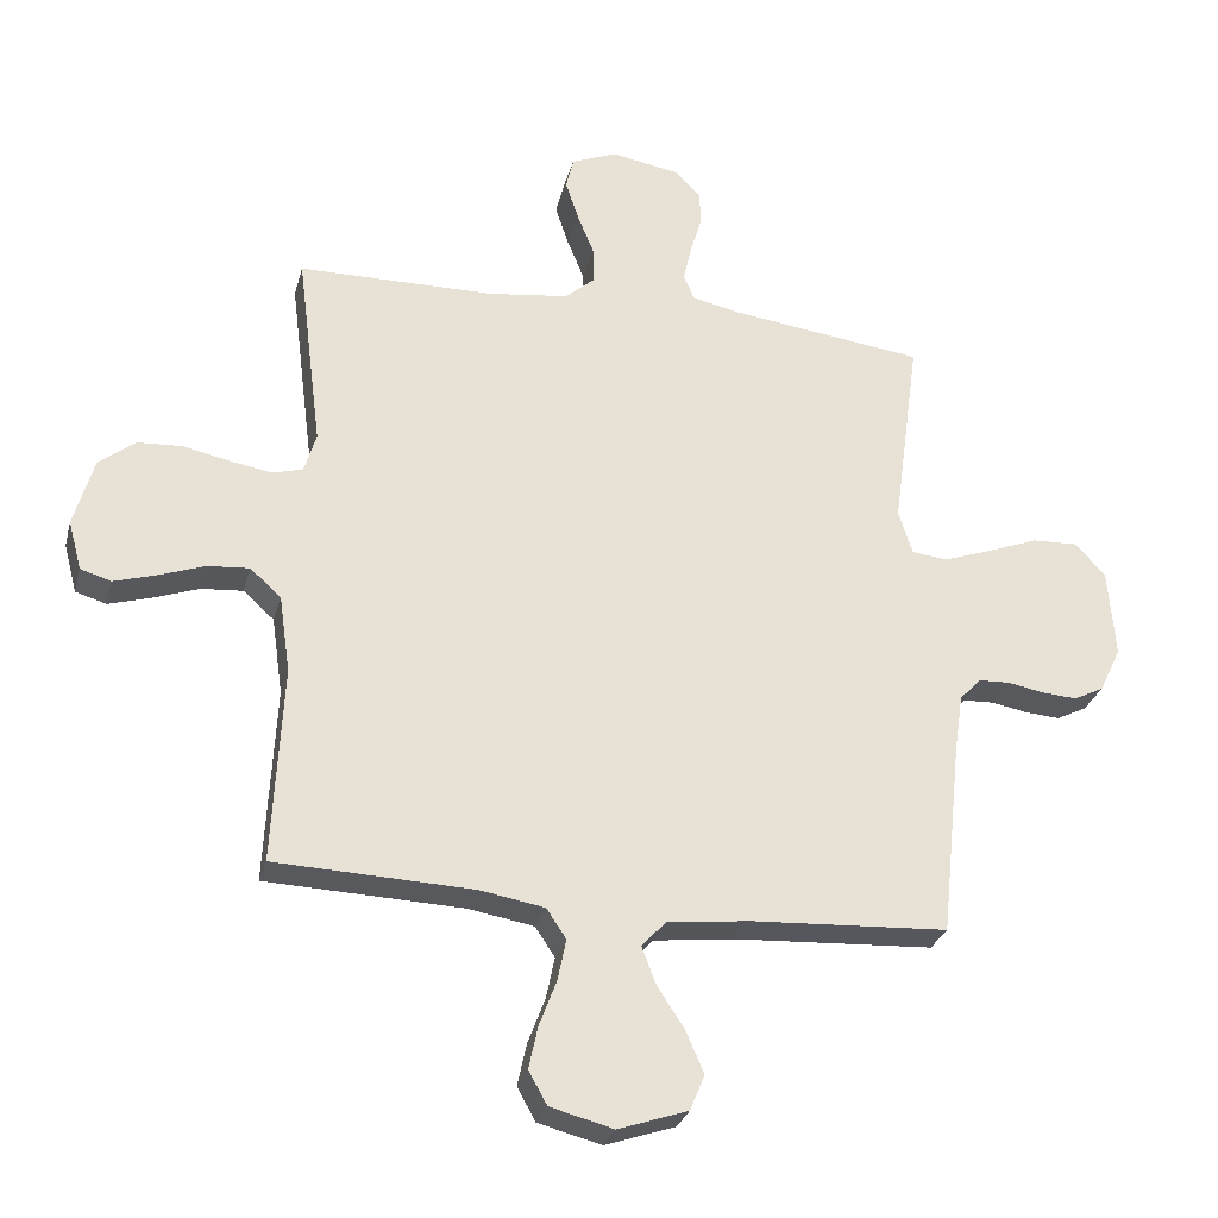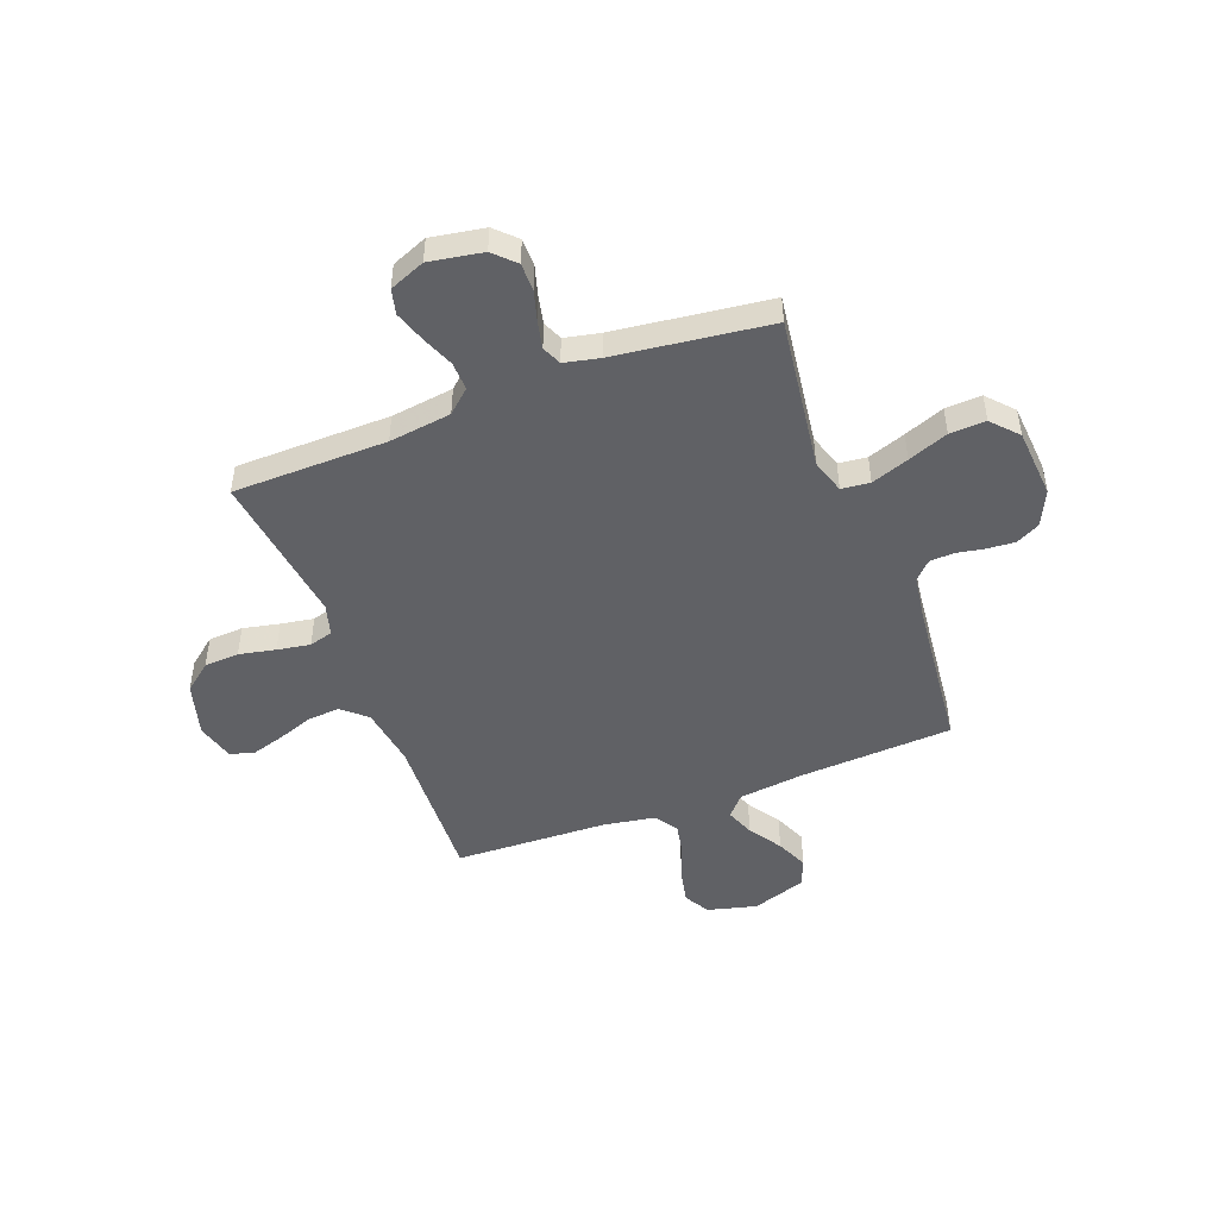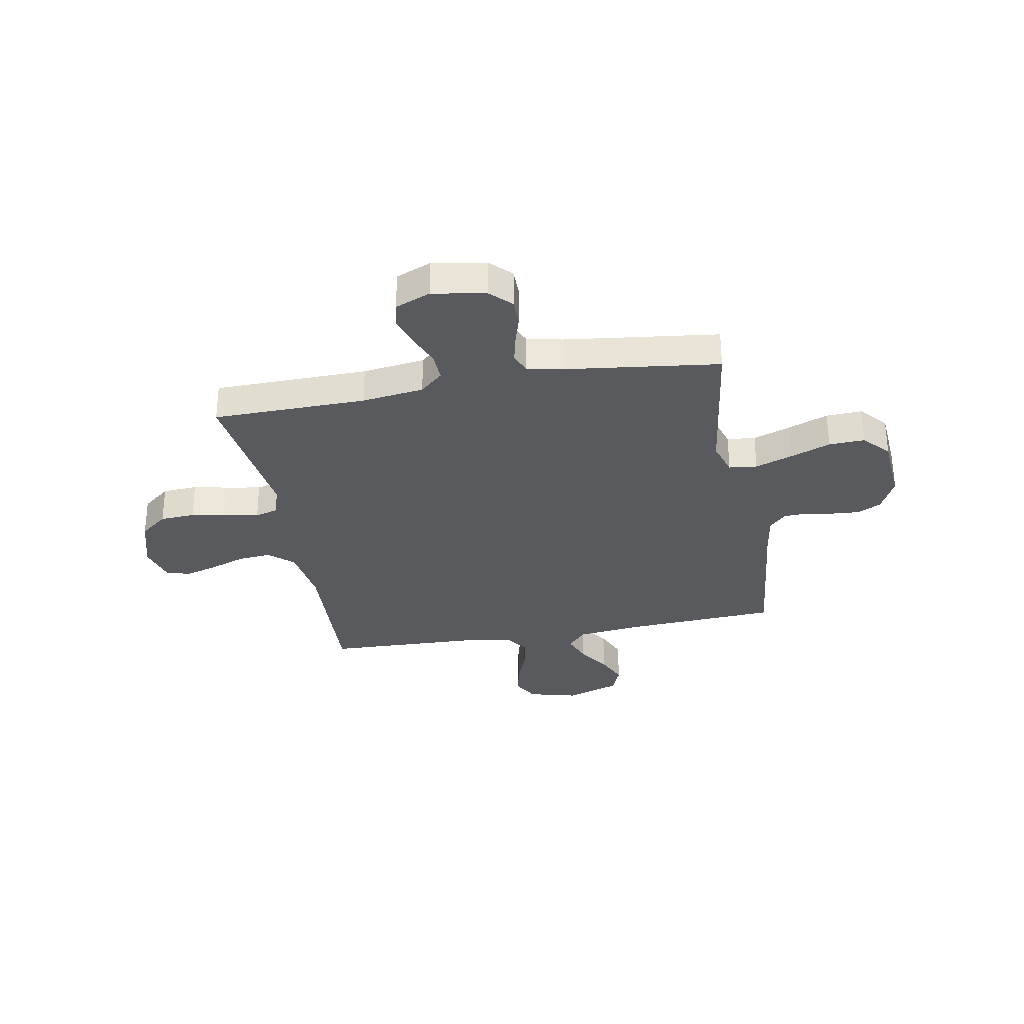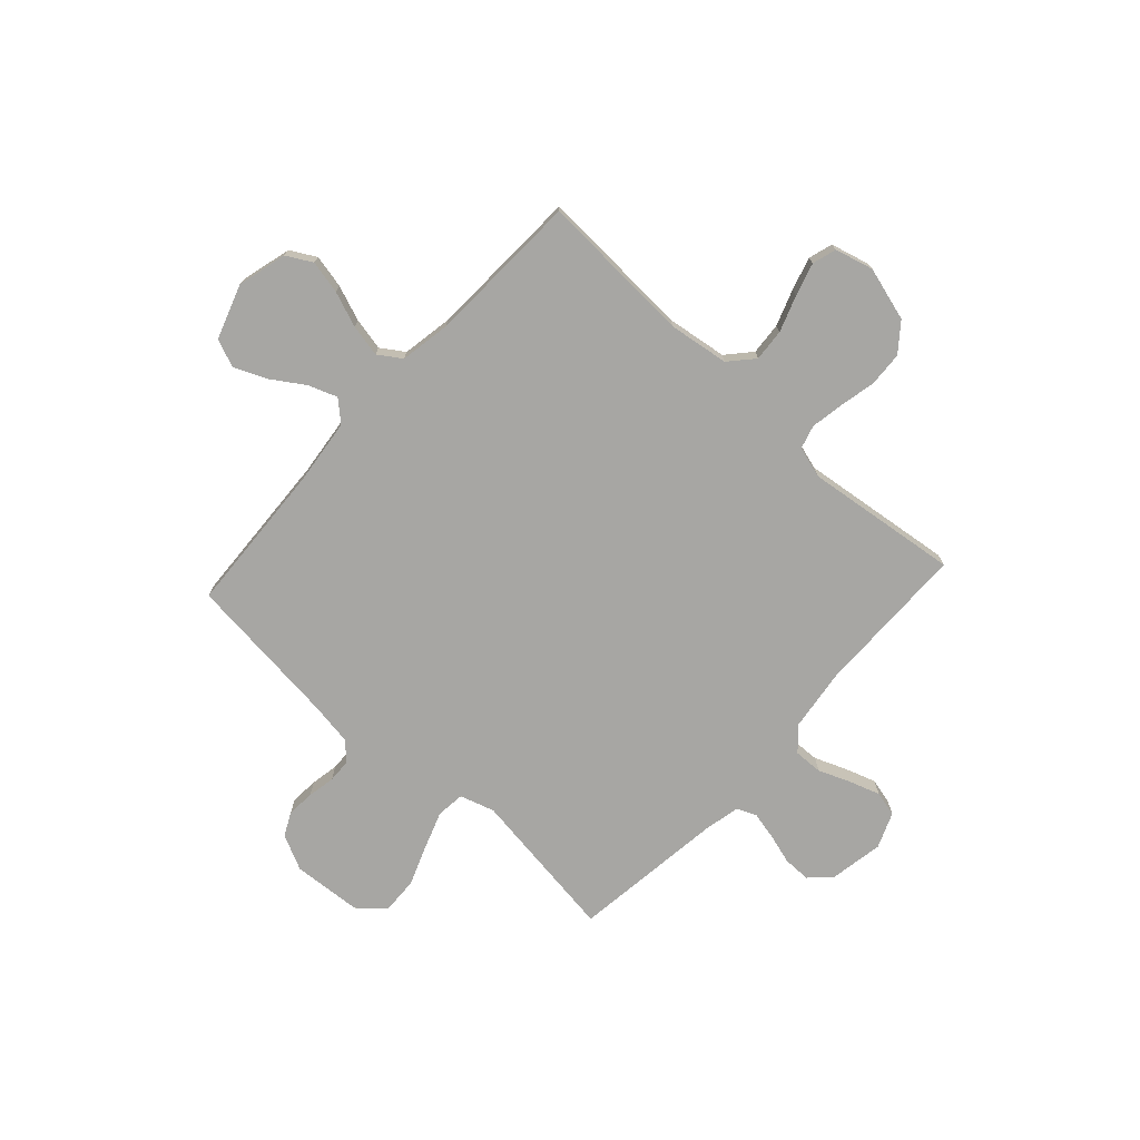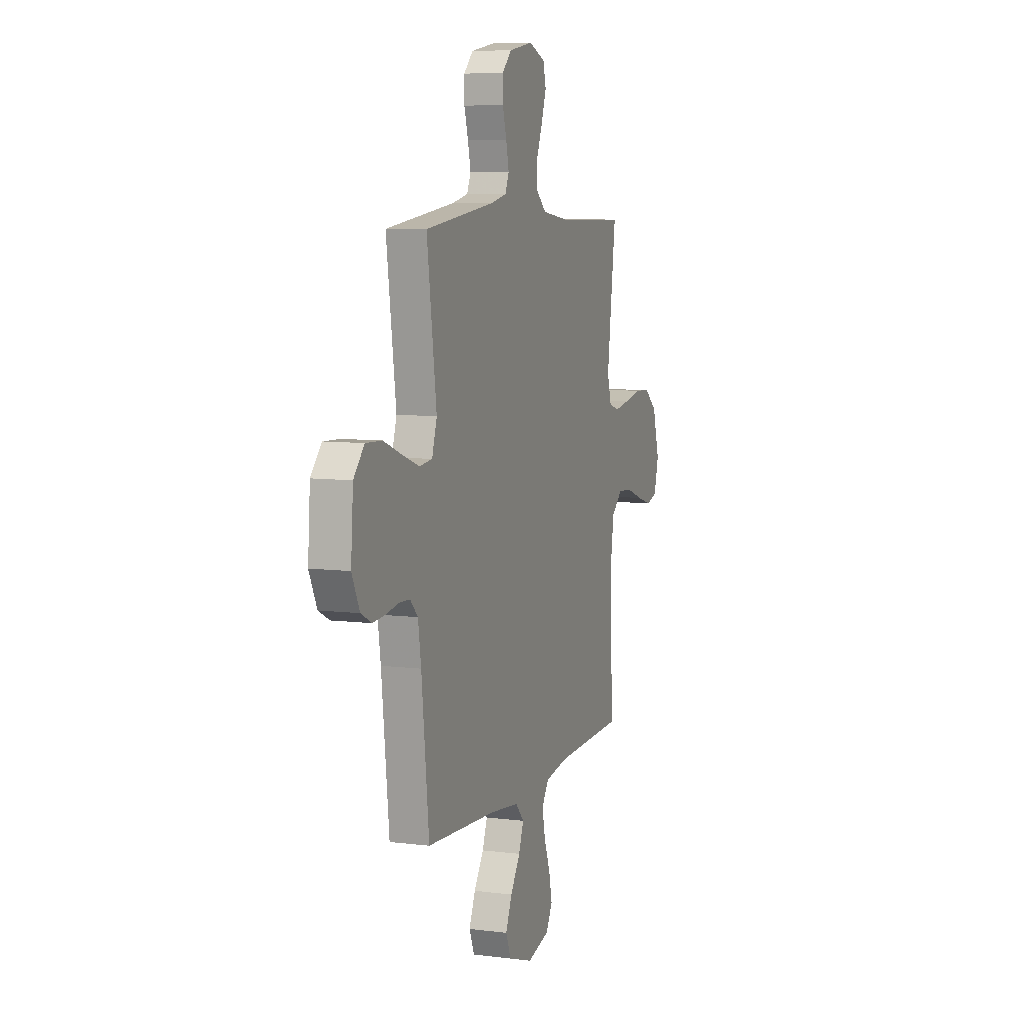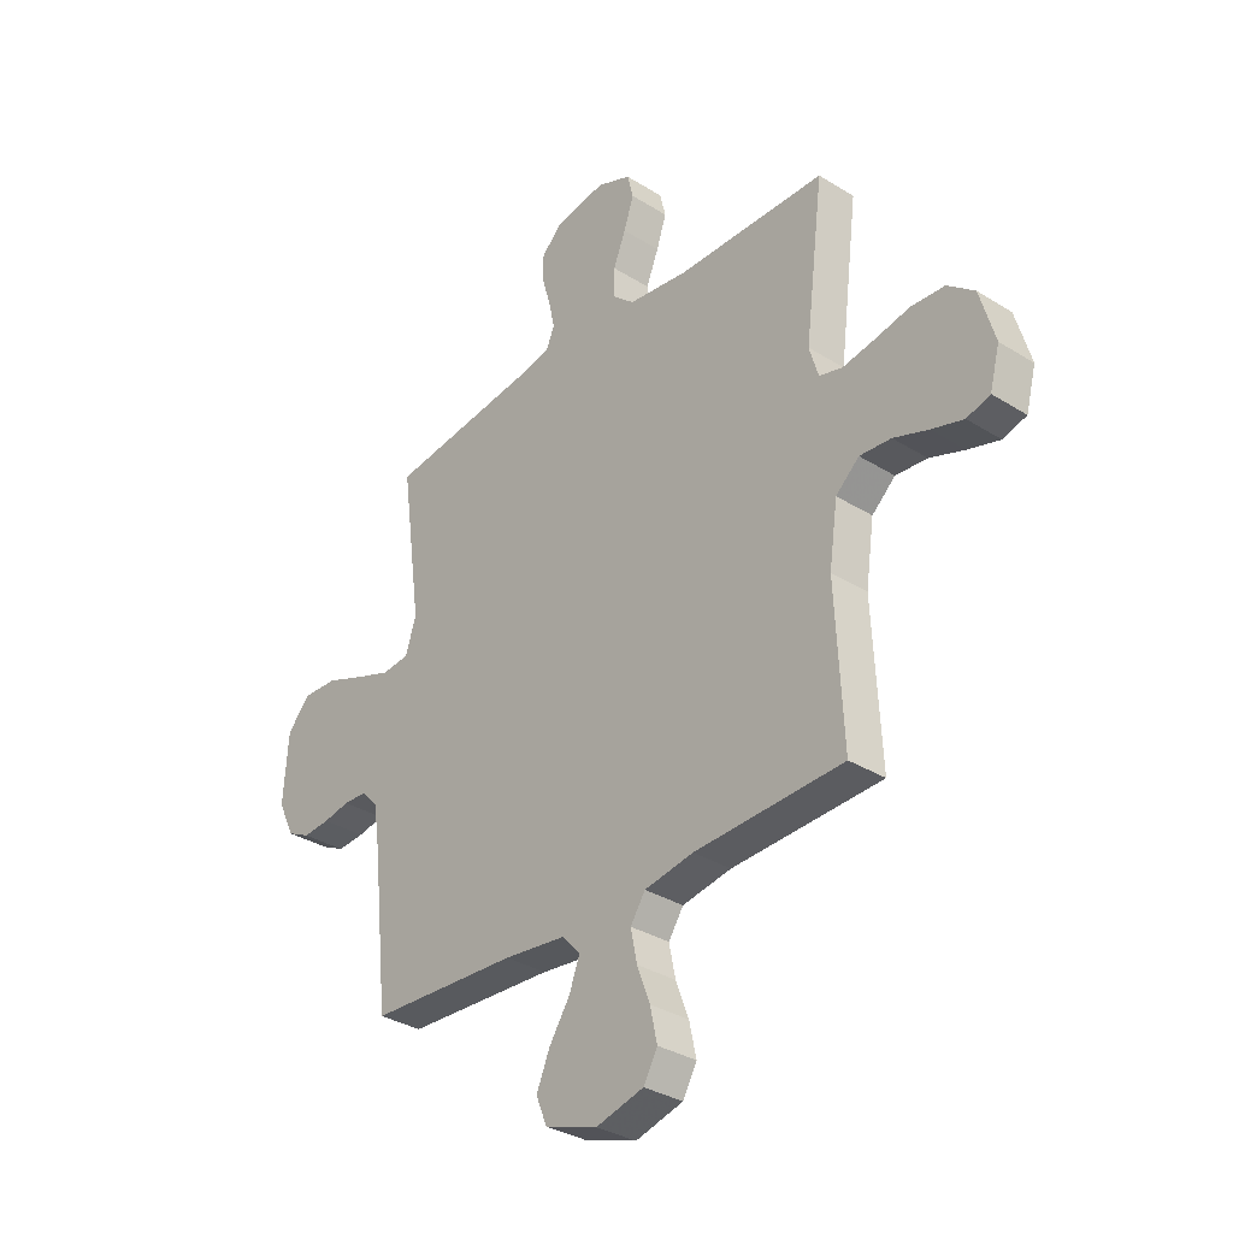
<metadata>
{"format":"obj","ext":"obj","renderer":"f3d","projection":"perspective","resolution":1024,"background":"white","views":[{"elev":-28.7,"azim":-14.3,"up":"+Z"},{"elev":-47.8,"azim":20.9,"up":"+Y"},{"elev":-31.4,"azim":10.4,"up":"+Y"},{"elev":-74.2,"azim":-132.5,"up":"+Y"},{"elev":7.6,"azim":109.6,"up":"+Z"},{"elev":-33.2,"azim":-130.7,"up":"+Z"}]}
</metadata>
<code>
v -0.5 0.07 -0.5
v -0.485 0.07 -0.2
v -0.502 0.07 -0.082
v -0.549 0.07 -0.04
v -0.612 0.07 -0.045
v -0.682 0.07 -0.07
v -0.746 0.07 -0.089
v -0.793 0.07 -0.075
v -0.813 0.07 0
v -0.783 0.07 0.105
v -0.729 0.07 0.148
v -0.661 0.07 0.152
v -0.59 0.07 0.137
v -0.526 0.07 0.126
v -0.48 0.07 0.139
v -0.462 0.07 0.2
v -0.5 0.07 0.5
v -0.2 0.07 0.504
v -0.079 0.07 0.52
v -0.034 0.07 0.56
v -0.036 0.07 0.616
v -0.061 0.07 0.678
v -0.081 0.07 0.738
v -0.069 0.07 0.787
v 0 0.07 0.815
v 0.104 0.07 0.797
v 0.144 0.07 0.757
v 0.144 0.07 0.703
v 0.127 0.07 0.645
v 0.115 0.07 0.591
v 0.131 0.07 0.553
v 0.2 0.07 0.538
v 0.5 0.07 0.5
v 0.459 0.07 0.2
v 0.48 0.07 0.133
v 0.535 0.07 0.127
v 0.608 0.07 0.153
v 0.686 0.07 0.183
v 0.756 0.07 0.186
v 0.802 0.07 0.135
v 0.812 0.07 0
v 0.779 0.07 -0.069
v 0.733 0.07 -0.092
v 0.679 0.07 -0.088
v 0.625 0.07 -0.078
v 0.578 0.07 -0.08
v 0.545 0.07 -0.114
v 0.532 0.07 -0.2
v 0.5 0.07 -0.5
v 0.2 0.07 -0.517
v 0.074 0.07 -0.532
v 0.038 0.07 -0.572
v 0.059 0.07 -0.628
v 0.101 0.07 -0.692
v 0.128 0.07 -0.755
v 0.106 0.07 -0.809
v 0 0.07 -0.845
v -0.096 0.07 -0.82
v -0.124 0.07 -0.77
v -0.11 0.07 -0.705
v -0.084 0.07 -0.636
v -0.071 0.07 -0.573
v -0.101 0.07 -0.528
v -0.2 0.07 -0.511
v -0.5 0 -0.5
v -0.485 0 -0.2
v -0.502 0 -0.082
v -0.549 0 -0.04
v -0.612 0 -0.045
v -0.682 0 -0.07
v -0.746 0 -0.089
v -0.793 0 -0.075
v -0.813 0 0
v -0.783 0 0.105
v -0.729 0 0.148
v -0.661 0 0.152
v -0.59 0 0.137
v -0.526 0 0.126
v -0.48 0 0.139
v -0.462 0 0.2
v -0.5 0 0.5
v -0.2 0 0.504
v -0.079 0 0.52
v -0.034 0 0.56
v -0.036 0 0.616
v -0.061 0 0.678
v -0.081 0 0.738
v -0.069 0 0.787
v 0 0 0.815
v 0.104 0 0.797
v 0.144 0 0.757
v 0.144 0 0.703
v 0.127 0 0.645
v 0.115 0 0.591
v 0.131 0 0.553
v 0.2 0 0.538
v 0.5 0 0.5
v 0.459 0 0.2
v 0.48 0 0.133
v 0.535 0 0.127
v 0.608 0 0.153
v 0.686 0 0.183
v 0.756 0 0.186
v 0.802 0 0.135
v 0.812 0 0
v 0.779 0 -0.069
v 0.733 0 -0.092
v 0.679 0 -0.088
v 0.625 0 -0.078
v 0.578 0 -0.08
v 0.545 0 -0.114
v 0.532 0 -0.2
v 0.5 0 -0.5
v 0.2 0 -0.517
v 0.074 0 -0.532
v 0.038 0 -0.572
v 0.059 0 -0.628
v 0.101 0 -0.692
v 0.128 0 -0.755
v 0.106 0 -0.809
v 0 0 -0.845
v -0.096 0 -0.82
v -0.124 0 -0.77
v -0.11 0 -0.705
v -0.084 0 -0.636
v -0.071 0 -0.573
v -0.101 0 -0.528
v -0.2 0 -0.511
f 58 59 60 61
f 58 61 62
f 57 58 62
f 56 57 62
f 53 54 55 56
f 52 53 56 62
f 51 52 62 63
f 48 49 50
f 47 48 50 51
f 46 47 51 63
f 42 43 44 45
f 42 45 46
f 41 42 46
f 40 41 46
f 37 38 39 40
f 36 37 40 46
f 35 36 46 63
f 32 33 34
f 31 32 34 35
f 26 27 28 29
f 26 29 30
f 25 26 30
f 24 25 30 31
f 21 22 23 24
f 16 17 18
f 15 16 18 19
f 10 11 12 13
f 10 13 14
f 9 10 14
f 8 9 14 15
f 5 6 7 8
f 64 1 2
f 64 2 3
f 63 64 3
f 35 63 3
f 21 24 31 35
f 20 21 35
f 15 19 20 35
f 15 35 3 4
f 5 8 15
f 4 5 15
f 125 124 123 122
f 126 125 122
f 126 122 121
f 126 121 120
f 120 119 118 117
f 126 120 117 116
f 127 126 116 115
f 114 113 112
f 115 114 112 111
f 127 115 111 110
f 109 108 107 106
f 110 109 106
f 110 106 105
f 110 105 104
f 104 103 102 101
f 110 104 101 100
f 127 110 100 99
f 98 97 96
f 99 98 96 95
f 93 92 91 90
f 94 93 90
f 94 90 89
f 95 94 89 88
f 88 87 86 85
f 82 81 80
f 83 82 80 79
f 77 76 75 74
f 78 77 74
f 78 74 73
f 79 78 73 72
f 72 71 70 69
f 66 65 128
f 67 66 128
f 67 128 127
f 67 127 99
f 99 95 88 85
f 99 85 84
f 99 84 83 79
f 68 67 99 79
f 79 72 69
f 79 69 68
f 1 65 66 2
f 2 66 67 3
f 3 67 68 4
f 4 68 69 5
f 5 69 70 6
f 6 70 71 7
f 7 71 72 8
f 8 72 73 9
f 9 73 74 10
f 10 74 75 11
f 11 75 76 12
f 12 76 77 13
f 13 77 78 14
f 14 78 79 15
f 15 79 80 16
f 16 80 81 17
f 17 81 82 18
f 18 82 83 19
f 19 83 84 20
f 20 84 85 21
f 21 85 86 22
f 22 86 87 23
f 23 87 88 24
f 24 88 89 25
f 25 89 90 26
f 26 90 91 27
f 27 91 92 28
f 28 92 93 29
f 29 93 94 30
f 30 94 95 31
f 31 95 96 32
f 32 96 97 33
f 33 97 98 34
f 34 98 99 35
f 35 99 100 36
f 36 100 101 37
f 37 101 102 38
f 38 102 103 39
f 39 103 104 40
f 40 104 105 41
f 41 105 106 42
f 42 106 107 43
f 43 107 108 44
f 44 108 109 45
f 45 109 110 46
f 46 110 111 47
f 47 111 112 48
f 48 112 113 49
f 49 113 114 50
f 50 114 115 51
f 51 115 116 52
f 52 116 117 53
f 53 117 118 54
f 54 118 119 55
f 55 119 120 56
f 56 120 121 57
f 57 121 122 58
f 58 122 123 59
f 59 123 124 60
f 60 124 125 61
f 61 125 126 62
f 62 126 127 63
f 63 127 128 64
f 64 128 65 1

</code>
